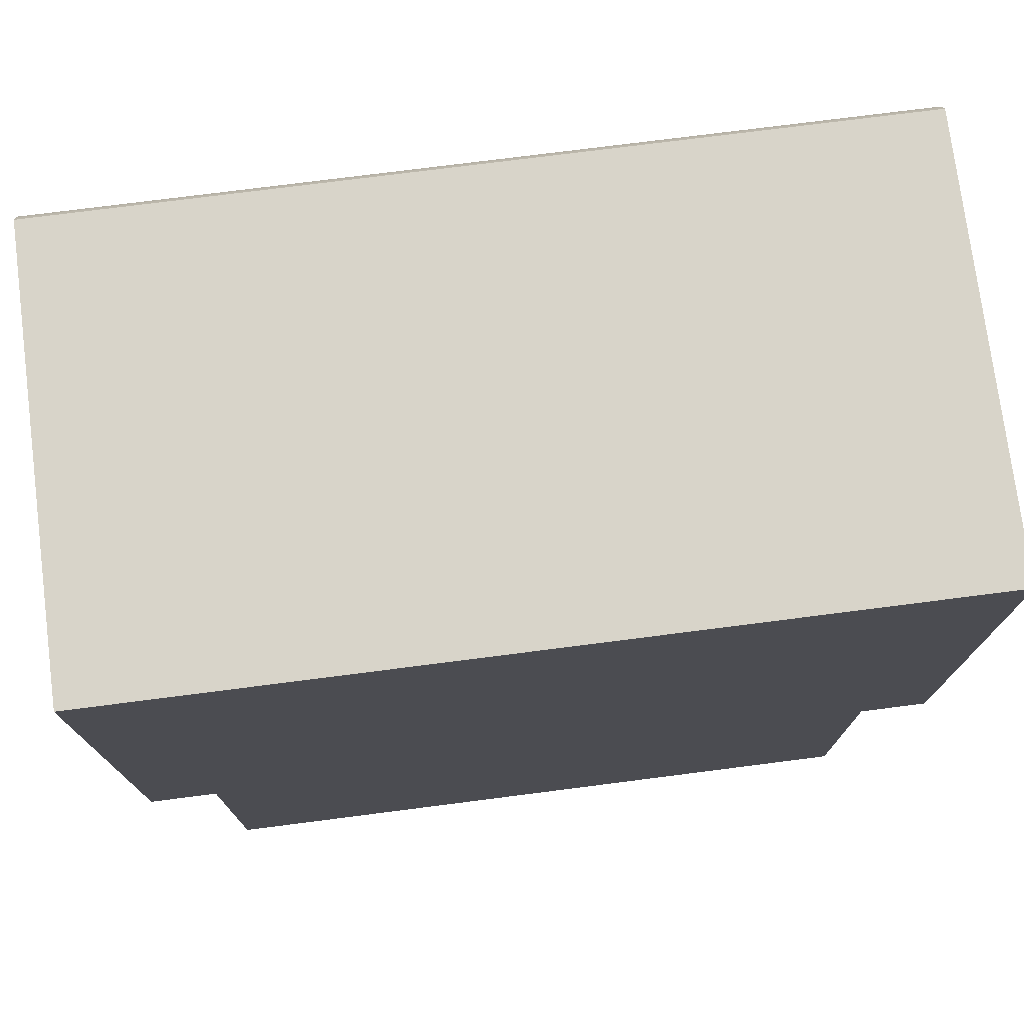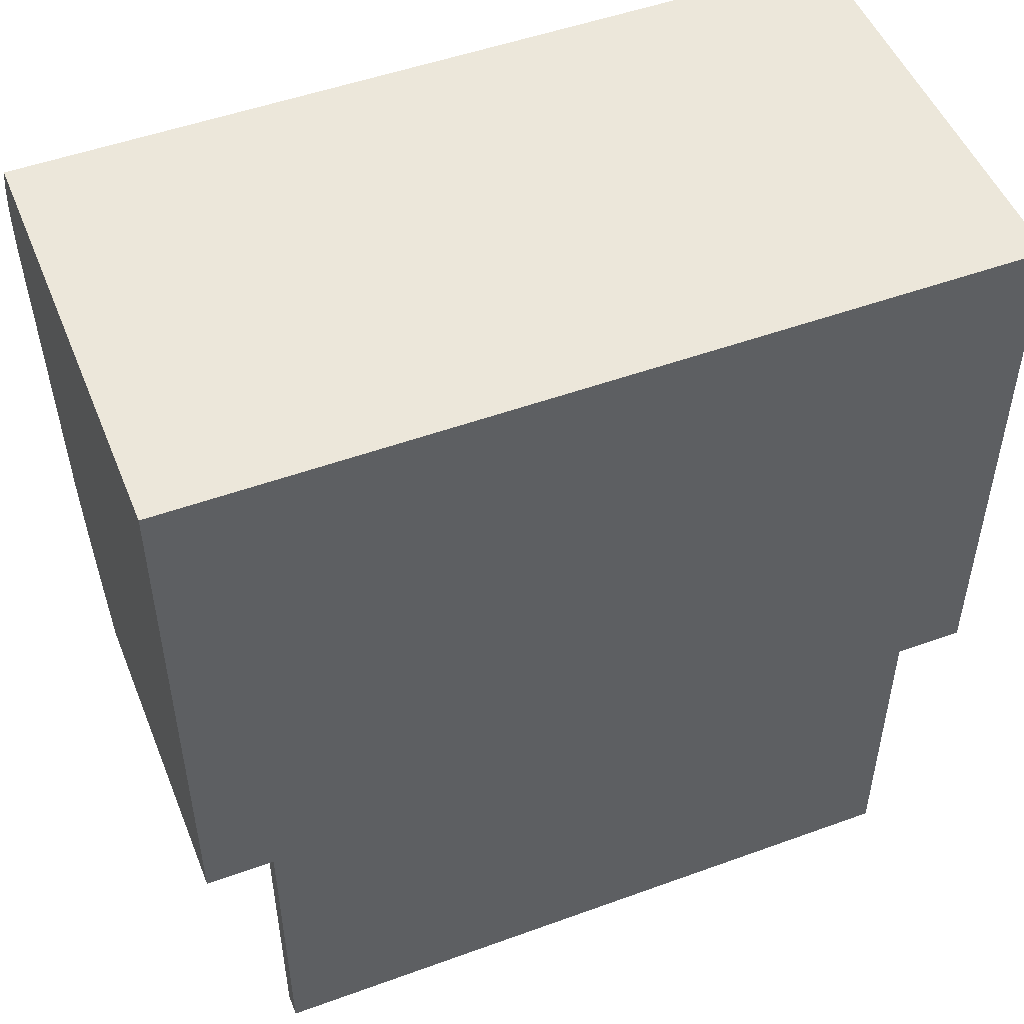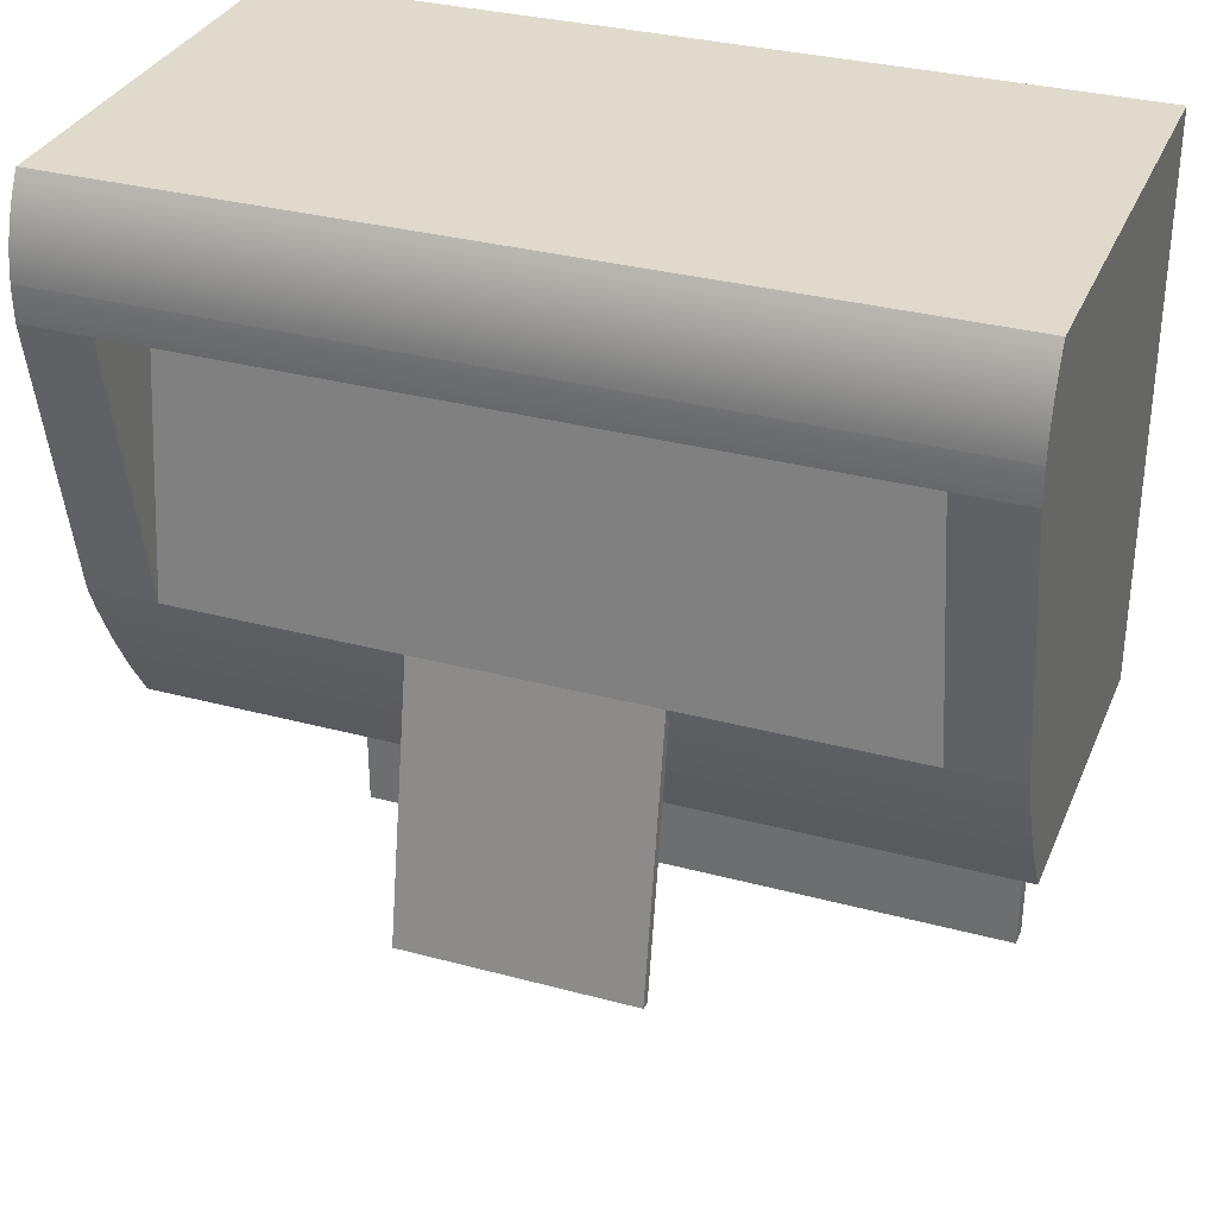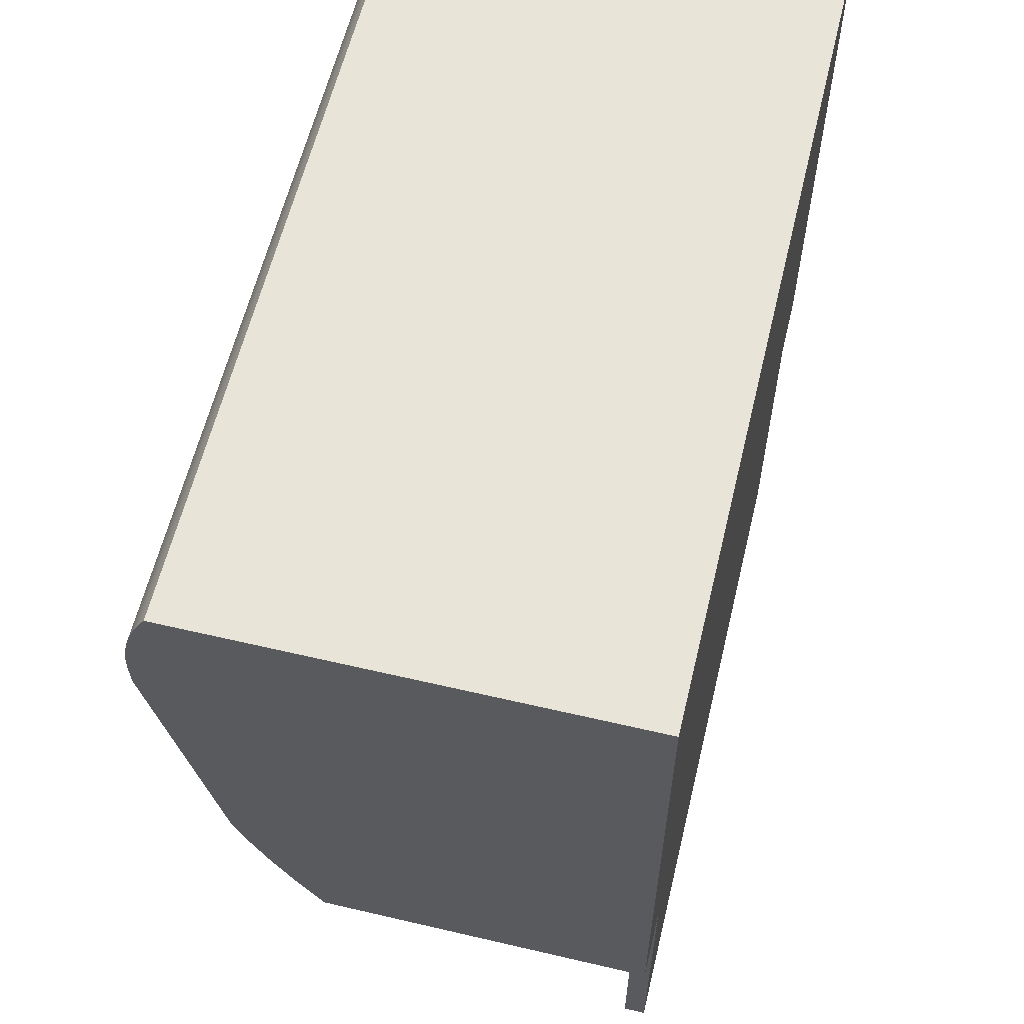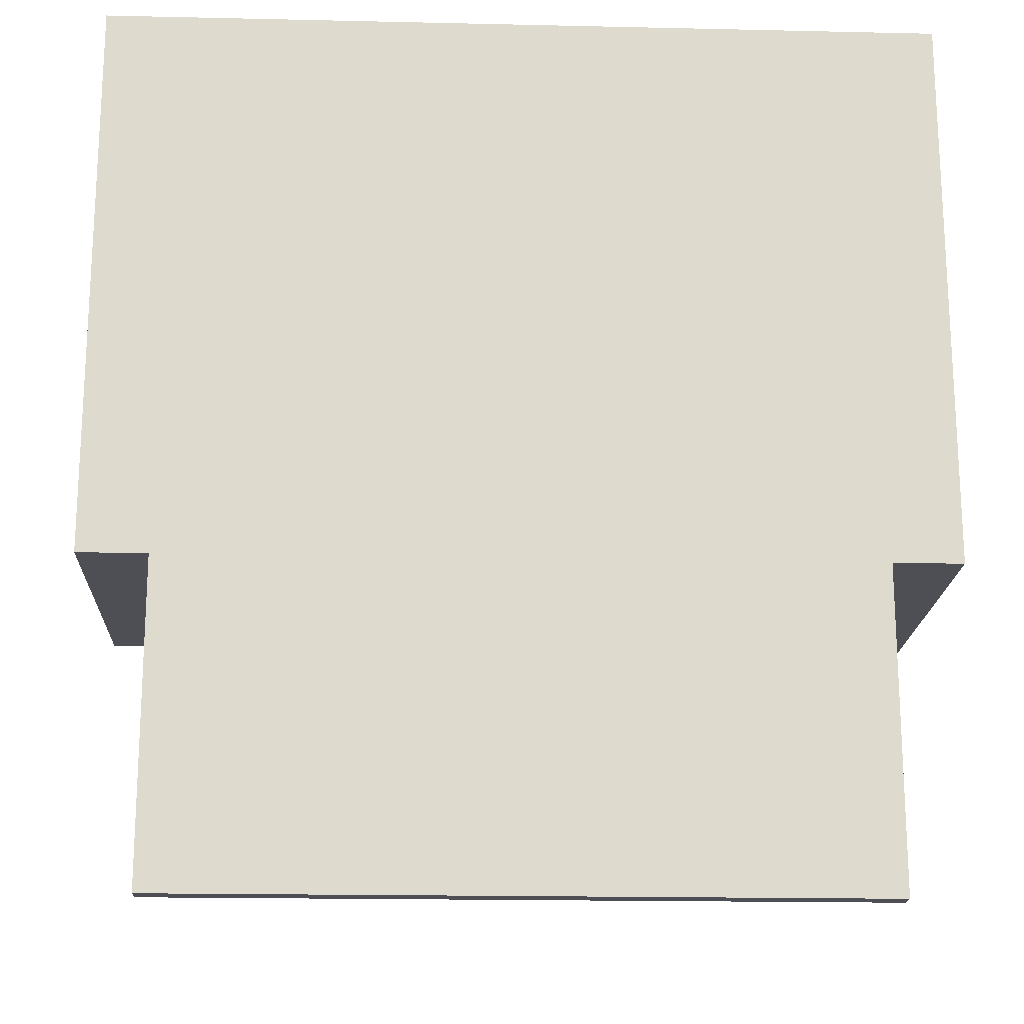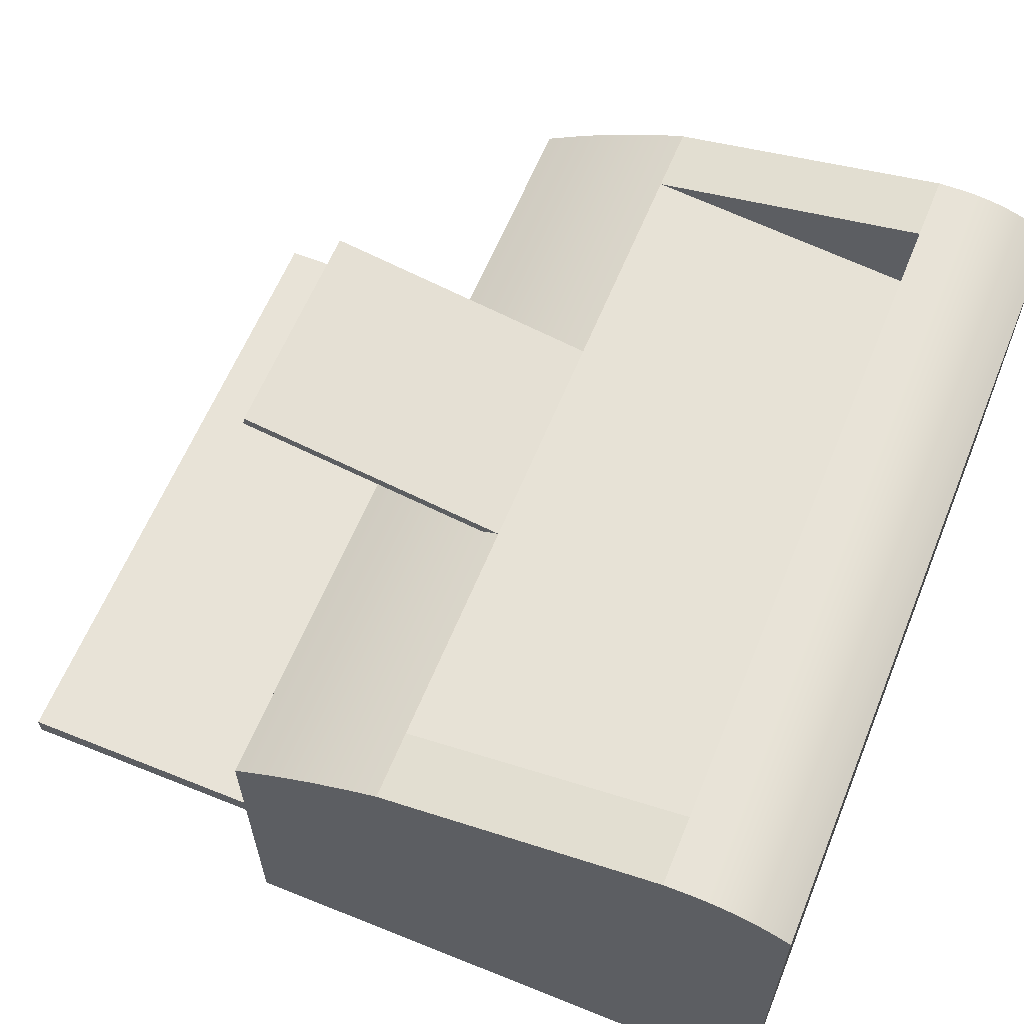
<metadata>
{"format":"obj","ext":"obj","renderer":"f3d","projection":"perspective","resolution":1024,"background":"white","views":[{"elev":75.5,"azim":-7.3,"up":"+Z"},{"elev":50.4,"azim":-21.7,"up":"+Z"},{"elev":32.4,"azim":-159.5,"up":"+Z"},{"elev":59.9,"azim":-76.5,"up":"+Z"},{"elev":-18.4,"azim":-2.5,"up":"+Z"},{"elev":61.7,"azim":-67.8,"up":"+Y"}]}
</metadata>
<code>
v 0.2637 -0.2289 -0.1934
v -0.2717 -0.2289 -0.1306
v 0.2637 -0.2289 -0.1306
v -0.2717 -0.2289 -0.1934
v 0.2637 -0.2289 -0.4367
v 0.2637 -0.2457 -0.1934
v -0.2717 -0.2289 -0.4367
v 0.2637 -0.2457 -0.4367
v 0.2637 -0.02513 -0.1934
v -0.2717 -0.2457 -0.4367
v 0.3166 0.007981 -0.1934
v -0.2717 -0.2457 -0.1934
v 0.3166 -0.2457 -0.1934
v -0.3246 0.007981 -0.1934
v -0.2717 -0.02513 -0.1934
v 0.3166 -0.2457 0.2399
v -0.3246 0.02798 -0.1613
v -0.3246 -0.2457 -0.1934
v 0.3166 0.09478 0.2399
v 0.2637 -0.02513 -0.1733
v 0.3166 0.02798 -0.1613
v -0.3246 0.09478 0.2399
v -0.3246 -0.2457 0.2399
v -0.2717 -0.02513 -0.1733
v -0.3246 0.04608 -0.128
v 0.3166 0.04608 -0.128
v 0.3166 0.09818 0.2341
v -0.2717 -0.1075 -0.1733
v -0.3246 0.06221 -0.09366
v 0.3166 0.06221 -0.09366
v -0.3246 0.09818 0.2341
v 0.3166 0.1158 0.1446
v 0.2637 -0.1075 -0.1733
v -0.3246 0.07034 -0.07341
v 0.3166 0.07034 -0.07341
v 0.3166 0.1013 0.2283
v -0.3246 0.1158 0.1446
v 0.2637 -0.1075 0.07621
v 0.2631 0.07034 -0.07341
v -0.3246 0.1013 0.2283
v 0.2631 0.1158 0.1446
v 0.3166 0.1042 0.2223
v -0.2717 -0.1075 0.07621
v -0.271 0.07034 -0.07341
v 0.08547 0.07034 -0.07341
v -0.3246 0.1042 0.2223
v 0.3166 0.1067 0.2162
v -0.271 0.1158 0.1446
v -0.09278 0.07034 -0.07341
v 0.2631 0.04527 0.1446
v -0.3246 0.1067 0.2162
v -0.3246 0.1164 0.1642
v 0.3166 0.109 0.2099
v -0.271 0.04527 0.1446
v 0.08547 0.1105 -0.2838
v 0.08547 0.06245 -0.07491
v -0.3246 0.109 0.2099
v 0.3166 0.1164 0.1642
v -0.3246 0.1158 0.1775
v 0.3166 0.111 0.2036
v -0.0937 0.1105 -0.2838
v 0.08547 0.1026 -0.2853
v -0.09278 0.06245 -0.07491
v -0.3246 0.111 0.2036
v -0.3246 0.1162 0.1717
v 0.3166 0.1158 0.1775
v -0.3246 0.1151 0.1841
v 0.3166 0.1126 0.1971
v -0.0937 0.1026 -0.2853
v -0.3246 0.1126 0.1971
v 0.3166 0.1162 0.1717
v 0.3166 0.1151 0.1841
v -0.3246 0.114 0.1906
v 0.3166 0.114 0.1906
v 0.3166 0.1163 0.1708
v 0.2637 -0.2457 -0.1306
v -0.3246 0.04527 0.1446
v 0.3166 0.04527 0.1446
v -0.2717 -0.2457 0.07621
v 0.2637 -0.2457 0.07621
v -0.2717 -0.2457 -0.1306
g mesh1_mesh1-geometry
f 1 2 3
f 2 1 4
f 3 2 1
f 4 1 2
f 4 1 5
f 5 1 4
f 6 5 1
f 1 5 6
f 4 5 7
f 7 5 4
f 5 6 8
f 8 6 5
f 9 6 1
f 1 6 9
f 5 10 7
f 7 10 5
f 10 4 7
f 7 4 10
f 6 10 8
f 8 10 6
f 10 5 8
f 8 5 10
f 11 6 9
f 9 6 11
f 4 10 12
f 12 10 4
f 10 6 12
f 12 6 10
f 6 11 13
f 13 11 6
f 11 9 14
f 14 9 11
f 12 15 4
f 4 15 12
f 13 12 6
f 6 12 13
f 11 16 13
f 13 16 11
f 14 9 15
f 15 9 14
f 17 11 14
f 14 11 17
f 15 12 18
f 18 12 15
f 13 18 12
f 12 18 13
f 16 11 19
f 19 11 16
f 16 18 13
f 13 18 16
f 20 15 9
f 9 15 20
f 14 15 18
f 18 15 14
f 11 17 21
f 21 17 11
f 14 22 17
f 17 22 14
f 19 11 21
f 21 11 19
f 22 16 19
f 19 16 22
f 18 16 23
f 23 16 18
f 15 20 24
f 24 20 15
f 18 22 14
f 14 22 18
f 25 21 17
f 17 21 25
f 17 22 25
f 25 22 17
f 19 21 26
f 26 21 19
f 16 22 23
f 23 22 16
f 27 22 19
f 19 22 27
f 22 18 23
f 23 18 22
f 20 28 24
f 24 28 20
f 21 25 26
f 26 25 21
f 25 22 29
f 29 22 25
f 19 26 30
f 30 26 19
f 22 27 31
f 31 27 22
f 19 32 27
f 27 32 19
f 28 20 33
f 33 20 28
f 29 26 25
f 25 26 29
f 29 22 34
f 34 22 29
f 26 29 30
f 30 29 26
f 19 30 35
f 35 30 19
f 36 31 27
f 27 31 36
f 37 22 31
f 31 22 37
f 19 35 32
f 32 35 19
f 27 32 36
f 36 32 27
f 38 28 33
f 33 28 38
f 34 22 37
f 37 22 34
f 34 30 29
f 29 30 34
f 30 39 35
f 35 39 30
f 31 36 40
f 40 36 31
f 37 31 40
f 40 31 37
f 35 41 32
f 32 41 35
f 36 32 42
f 42 32 36
f 28 38 43
f 43 38 28
f 37 44 34
f 34 44 37
f 44 30 34
f 34 30 44
f 39 30 45
f 45 30 39
f 41 35 39
f 39 35 41
f 42 40 36
f 36 40 42
f 37 40 46
f 46 40 37
f 37 32 41
f 41 32 37
f 42 32 47
f 47 32 42
f 44 37 48
f 48 37 44
f 49 30 44
f 44 30 49
f 45 30 49
f 49 30 45
f 44 39 45
f 45 39 44
f 41 39 50
f 50 39 41
f 40 42 46
f 46 42 40
f 37 46 51
f 51 46 37
f 52 32 37
f 37 32 52
f 37 41 48
f 48 41 37
f 47 32 53
f 53 32 47
f 47 46 42
f 42 46 47
f 48 54 44
f 44 54 48
f 44 45 49
f 49 45 44
f 55 49 45
f 45 49 55
f 49 56 45
f 45 56 49
f 54 39 44
f 44 39 54
f 39 54 50
f 50 54 39
f 54 41 50
f 50 41 54
f 46 47 51
f 51 47 46
f 37 51 57
f 57 51 37
f 32 52 58
f 58 52 32
f 37 59 52
f 52 59 37
f 41 54 48
f 48 54 41
f 53 32 60
f 60 32 53
f 53 51 47
f 47 51 53
f 49 55 61
f 61 55 49
f 45 62 55
f 55 62 45
f 56 49 63
f 63 49 56
f 62 45 56
f 56 45 62
f 51 53 57
f 57 53 51
f 37 57 64
f 64 57 37
f 65 58 52
f 52 58 65
f 66 32 58
f 58 32 66
f 37 67 59
f 59 67 37
f 52 59 65
f 65 59 52
f 60 32 68
f 68 32 60
f 60 57 53
f 53 57 60
f 55 69 61
f 61 69 55
f 69 49 61
f 61 49 69
f 69 55 62
f 62 55 69
f 49 69 63
f 63 69 49
f 69 56 63
f 63 56 69
f 56 69 62
f 62 69 56
f 57 60 64
f 64 60 57
f 37 64 70
f 70 64 37
f 58 65 71
f 71 65 58
f 72 32 66
f 66 32 72
f 66 58 71
f 71 58 66
f 37 73 67
f 67 73 37
f 67 66 59
f 59 66 67
f 59 71 65
f 65 71 59
f 68 32 74
f 74 32 68
f 68 64 60
f 60 64 68
f 64 68 70
f 70 68 64
f 37 70 73
f 73 70 37
f 58 75 71
f 71 75 58
f 74 32 72
f 72 32 74
f 66 67 72
f 72 67 66
f 71 59 66
f 66 59 71
f 73 72 67
f 67 72 73
f 74 70 68
f 68 70 74
f 70 74 73
f 73 74 70
f 72 73 74
f 74 73 72
g mesh2_mesh2-geometry
l 3 76
g mesh3_mesh3-geometry
l 12 18
l 12 10
l 12 4
l 23 18
l 18 14
l 10 7
l 8 10
l 7 4
l 16 23
l 22 23
l 11 14
l 14 17
l 5 7
l 6 8
l 8 5
l 16 13
l 19 16
l 22 31
l 19 22
l 13 11
l 11 21
l 17 25
l 5 1
l 13 6
l 6 1
l 19 27
l 31 40
l 21 26
l 25 29
l 27 36
l 40 46
l 26 30
l 29 34
l 36 42
l 46 51
l 30 35
l 34 37
l 44 34
l 42 47
l 51 57
l 32 35
l 35 39
l 37 52
l 48 37
l 49 44
l 54 44
l 44 48
l 47 53
l 57 64
l 32 58
l 32 41
l 39 45
l 41 39
l 50 39
l 52 65
l 41 48
l 48 54
l 45 49
l 61 49
l 49 63
l 50 54
l 54 77
l 53 60
l 64 70
l 58 71
l 41 50
l 45 55
l 45 56
l 78 50
l 71 65
l 59 65
l 55 61
l 61 69
l 69 63
l 56 63
l 60 68
l 70 73
l 66 71
l 55 62
l 56 62
l 67 59
l 62 69
l 68 74
l 73 67
l 72 66
l 74 72
g mesh4_mesh4-geometry
l 20 24
g mesh5_mesh5-geometry
l 33 28
g mesh6_mesh6-geometry
l 43 79
g mesh7_mesh7-geometry
l 80 38
g mesh8_mesh8-geometry
l 2 81
g mesh9_mesh9-geometry
l 9 15

</code>
